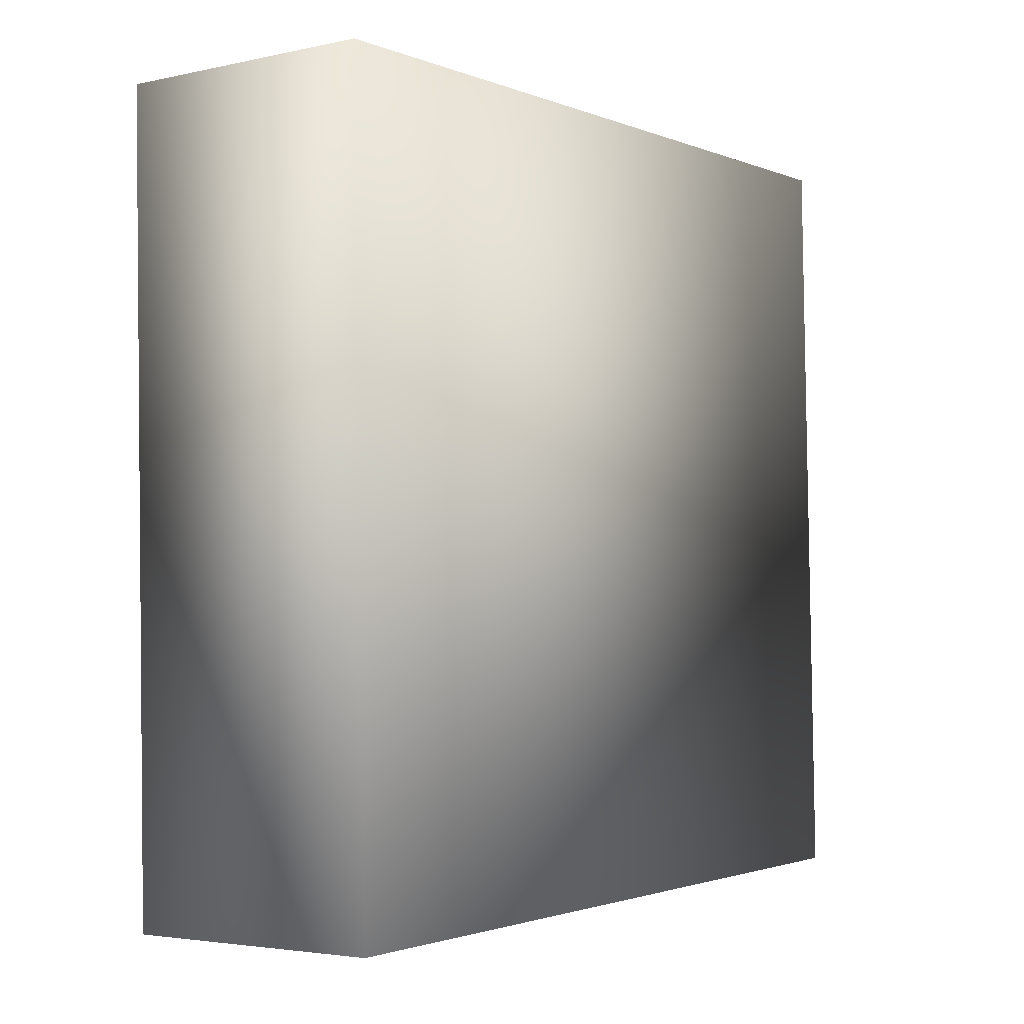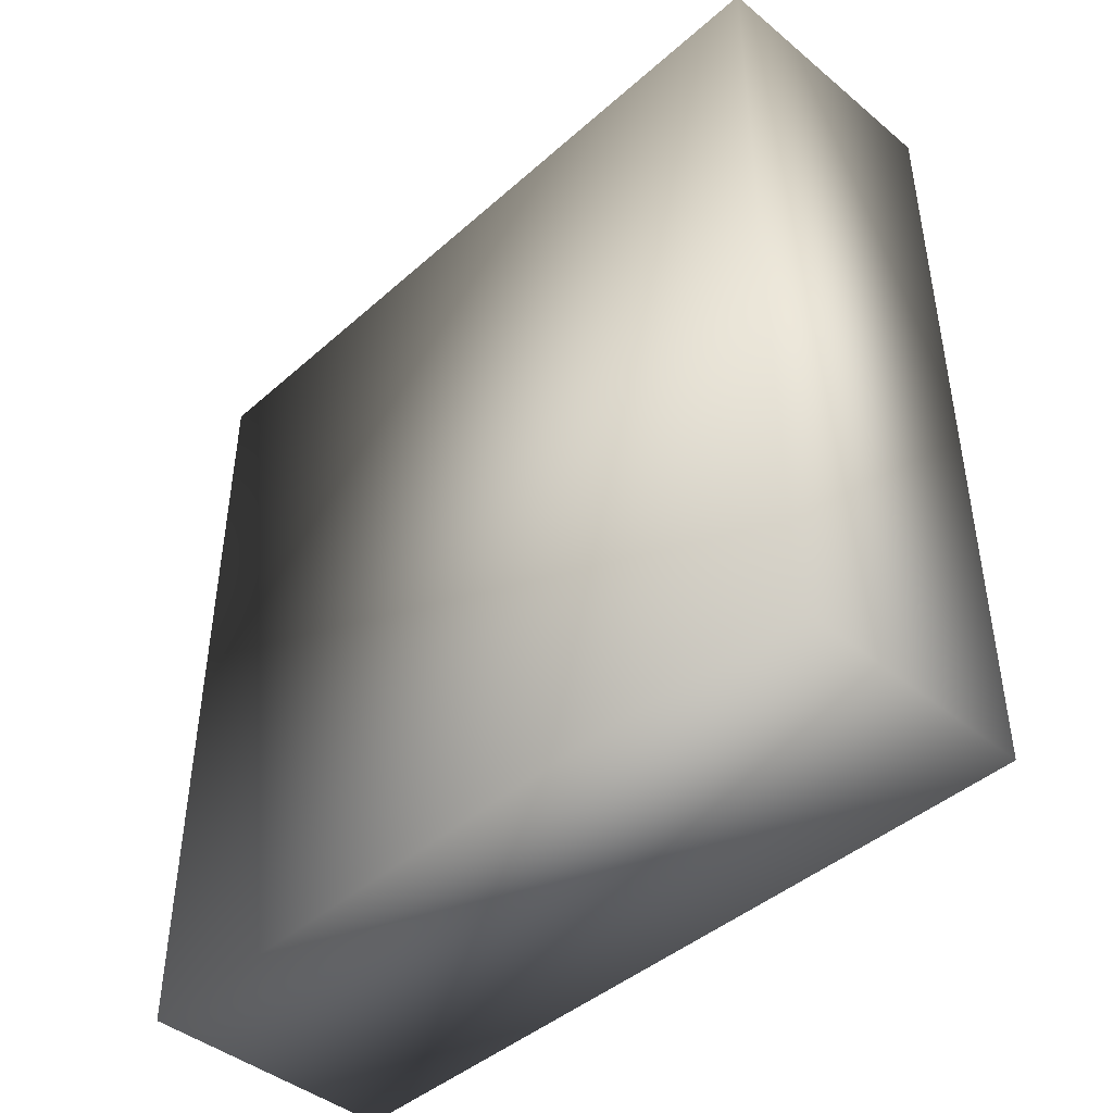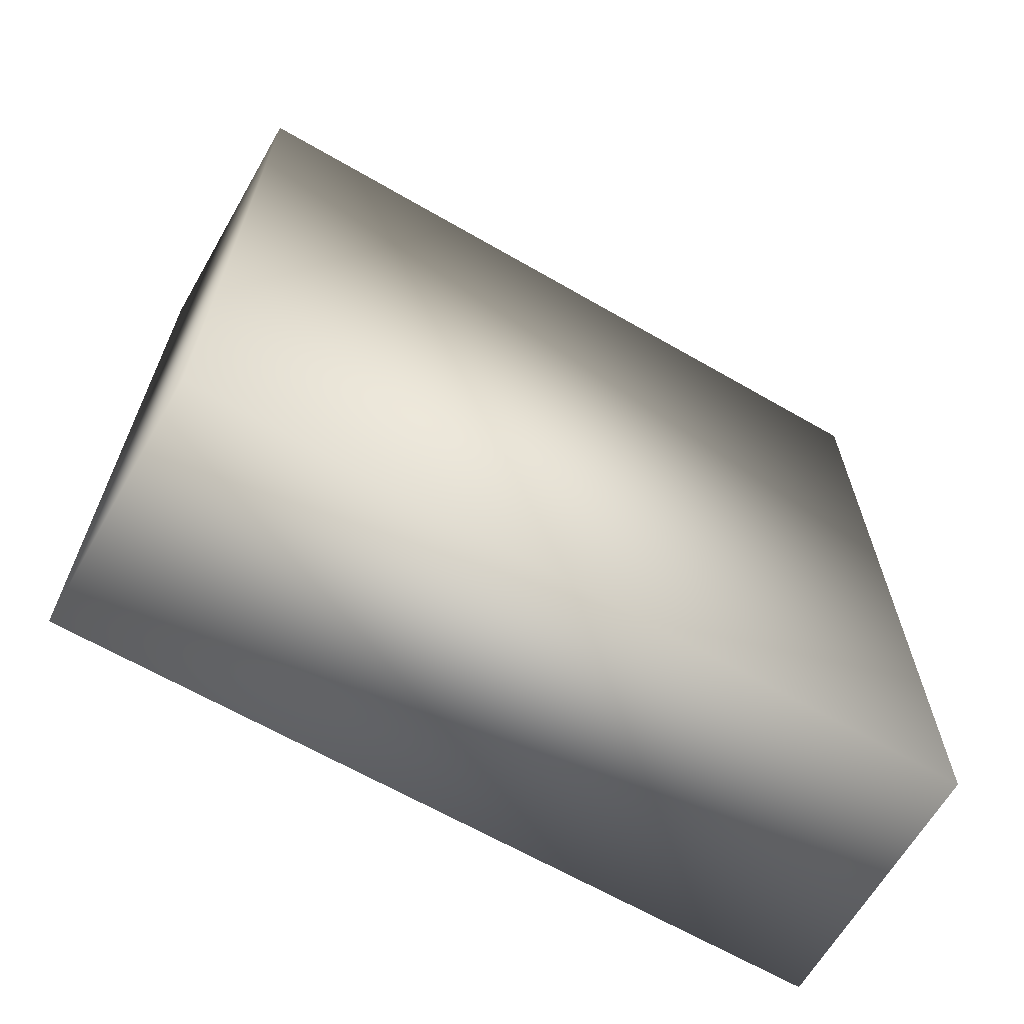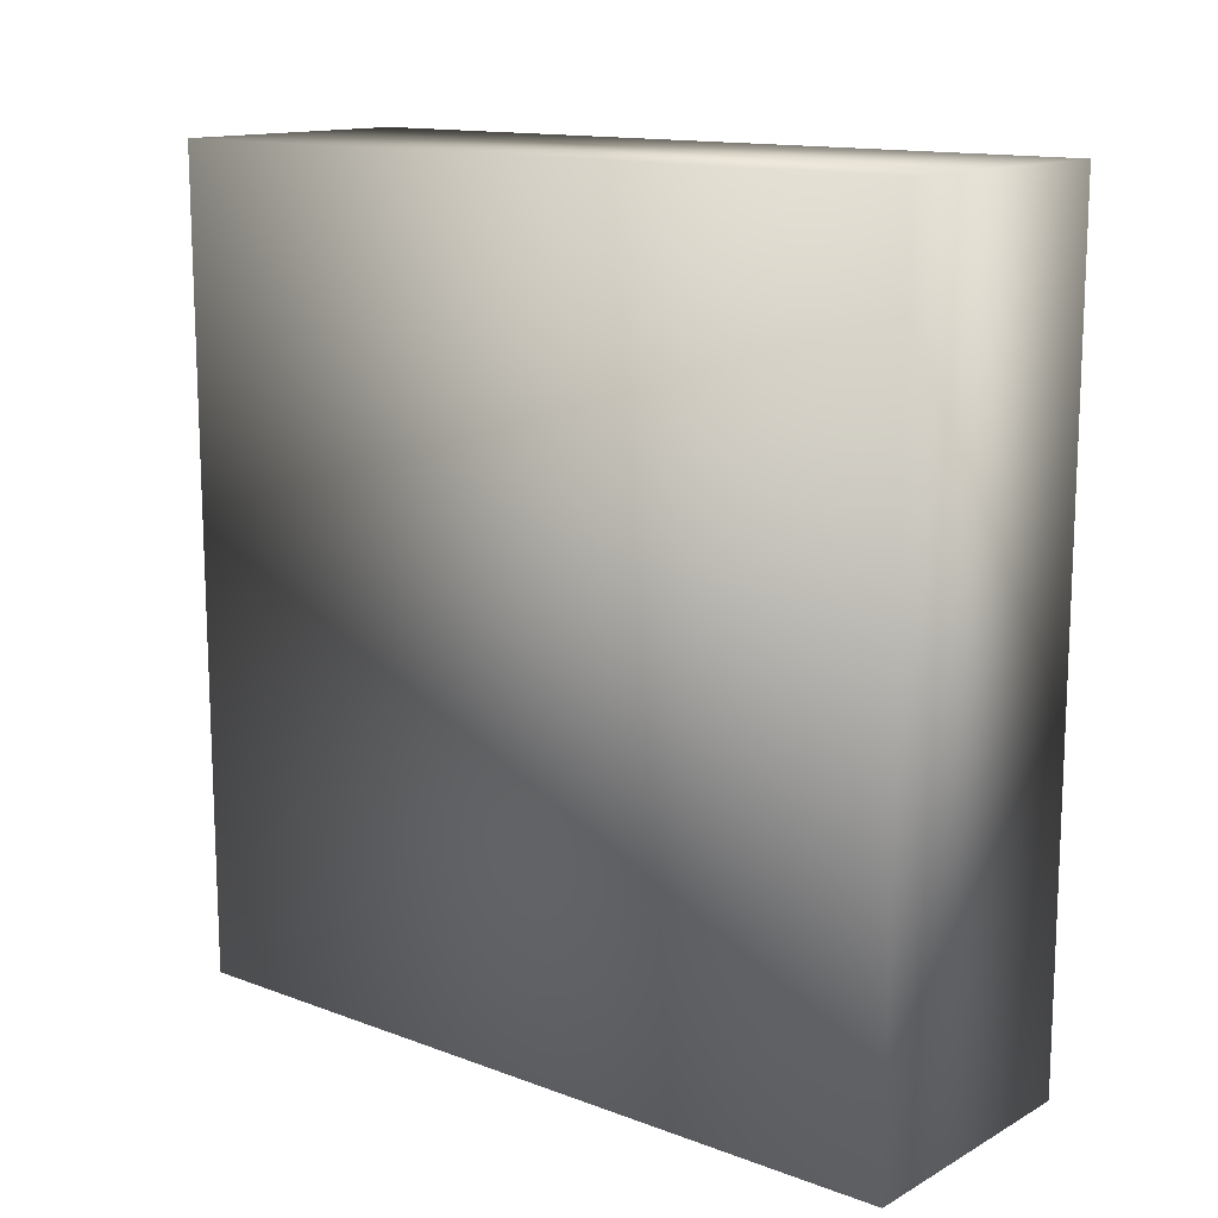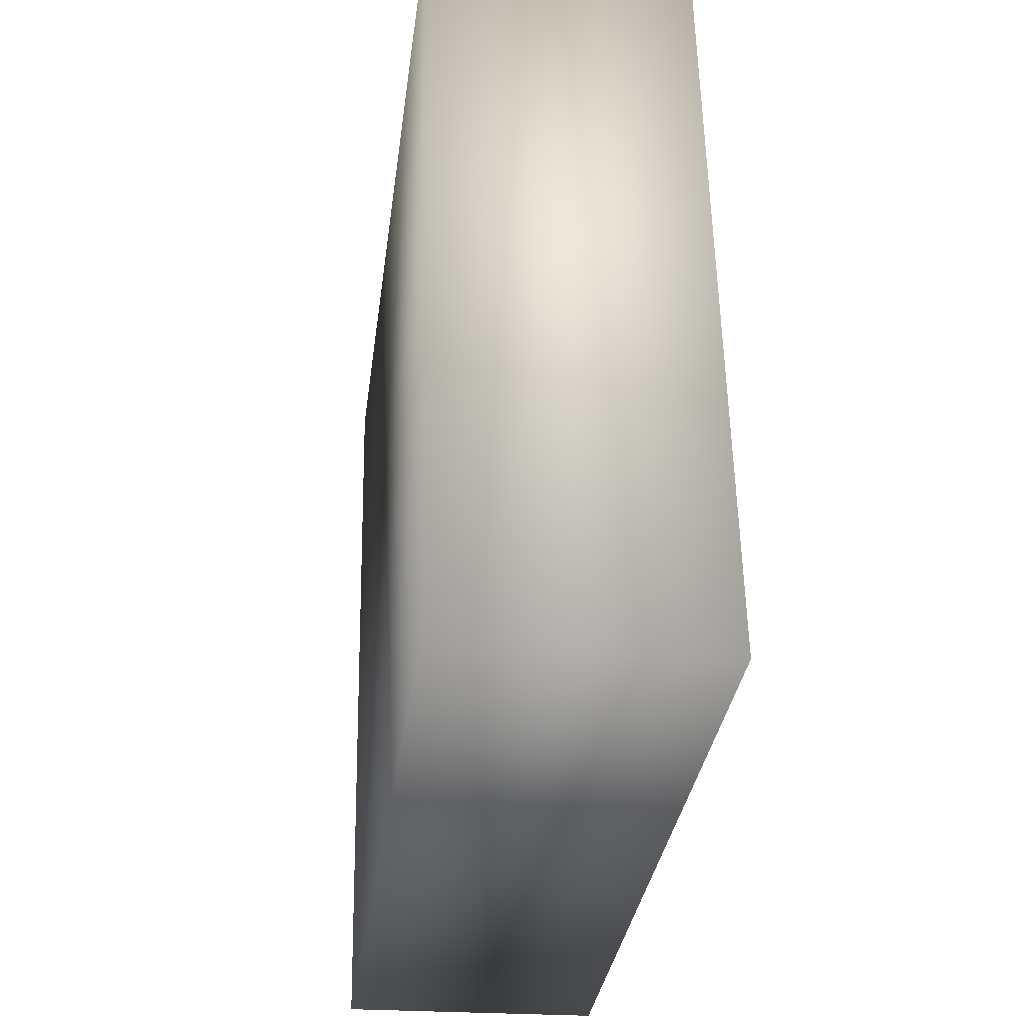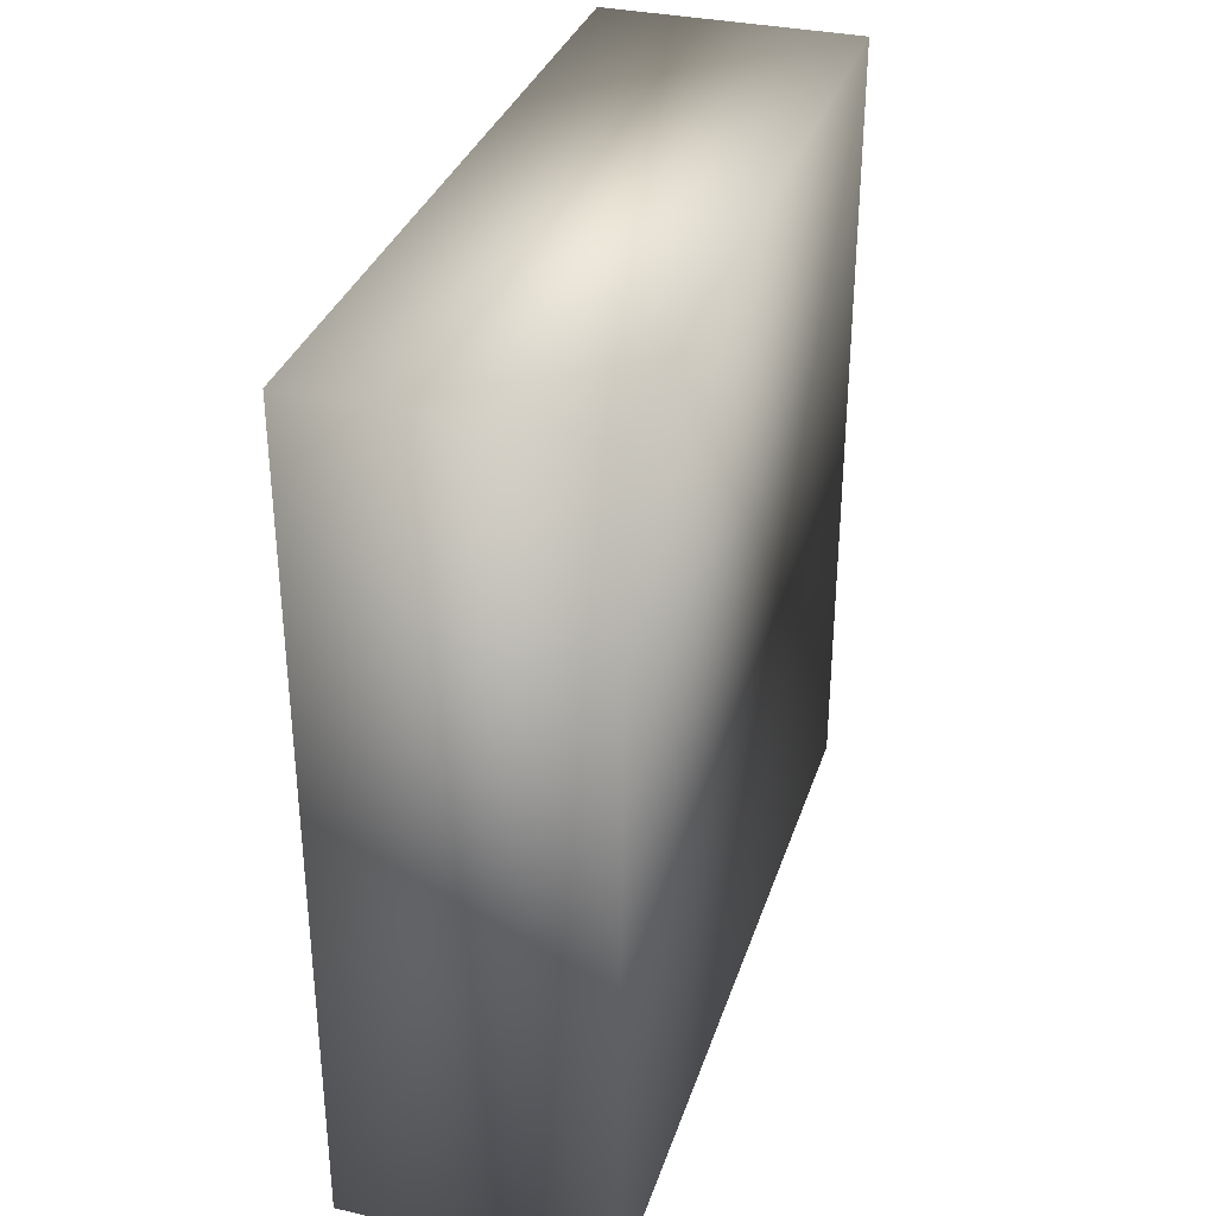
<metadata>
{"format":"obj","ext":"obj","renderer":"f3d","projection":"perspective","resolution":1024,"background":"white","views":[{"elev":-1.8,"azim":-144.5,"up":"+Z"},{"elev":-43.7,"azim":137.0,"up":"+Y"},{"elev":-65.1,"azim":-119.1,"up":"+Y"},{"elev":13.7,"azim":130.7,"up":"+Y"},{"elev":-33.0,"azim":172.6,"up":"+Z"},{"elev":33.6,"azim":-161.9,"up":"+Y"}]}
</metadata>
<code>
v 48.22 13.46 -59.22
v 47.99 13.46 -71.93
v 43.75 13.46 -71.85
v 43.98 13.46 -59.15
v 48.22 0.2709 -59.22
v 47.99 0.2709 -71.93
v 43.98 0.2709 -59.15
v 43.75 0.2709 -71.85
f 1 2 3
f 1 3 4
f 5 6 2
f 5 2 1
f 7 8 6
f 7 6 5
f 4 3 8
f 4 8 7
f 6 8 3
f 6 3 2
f 5 1 4
f 7 5 4

</code>
